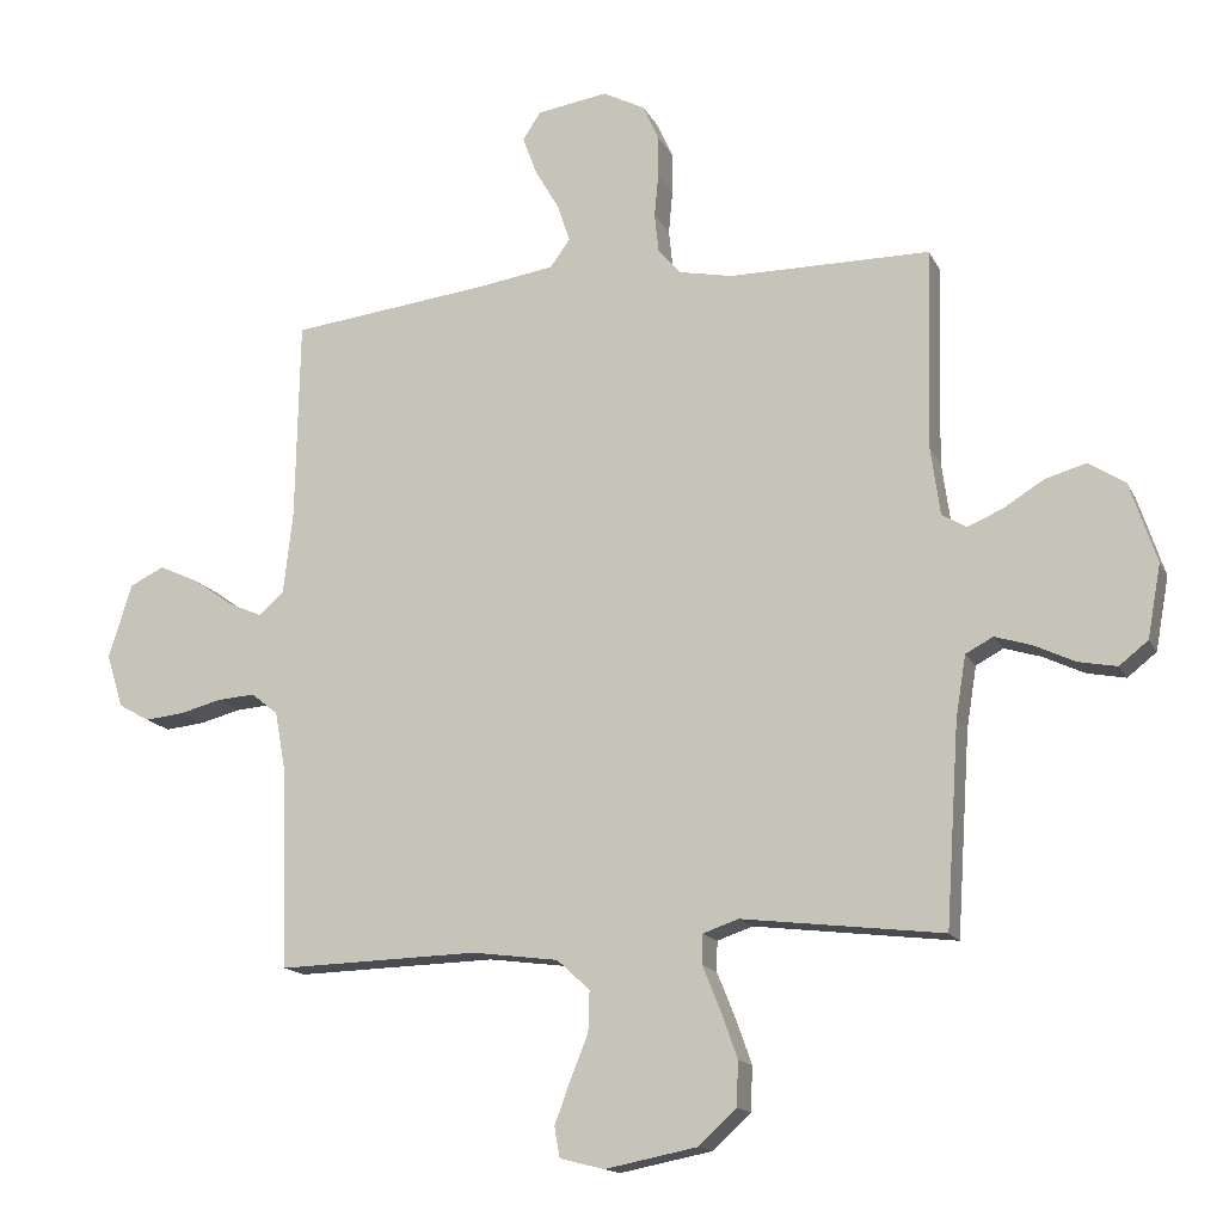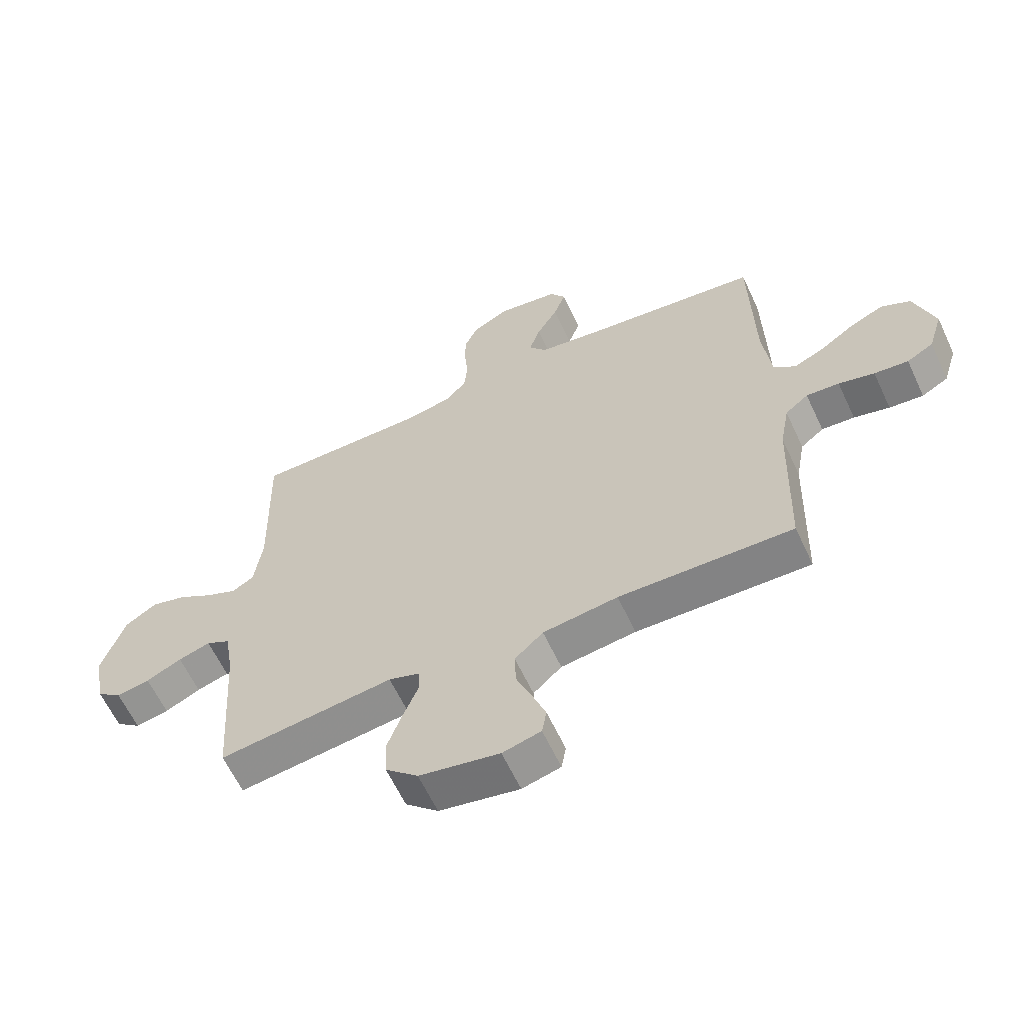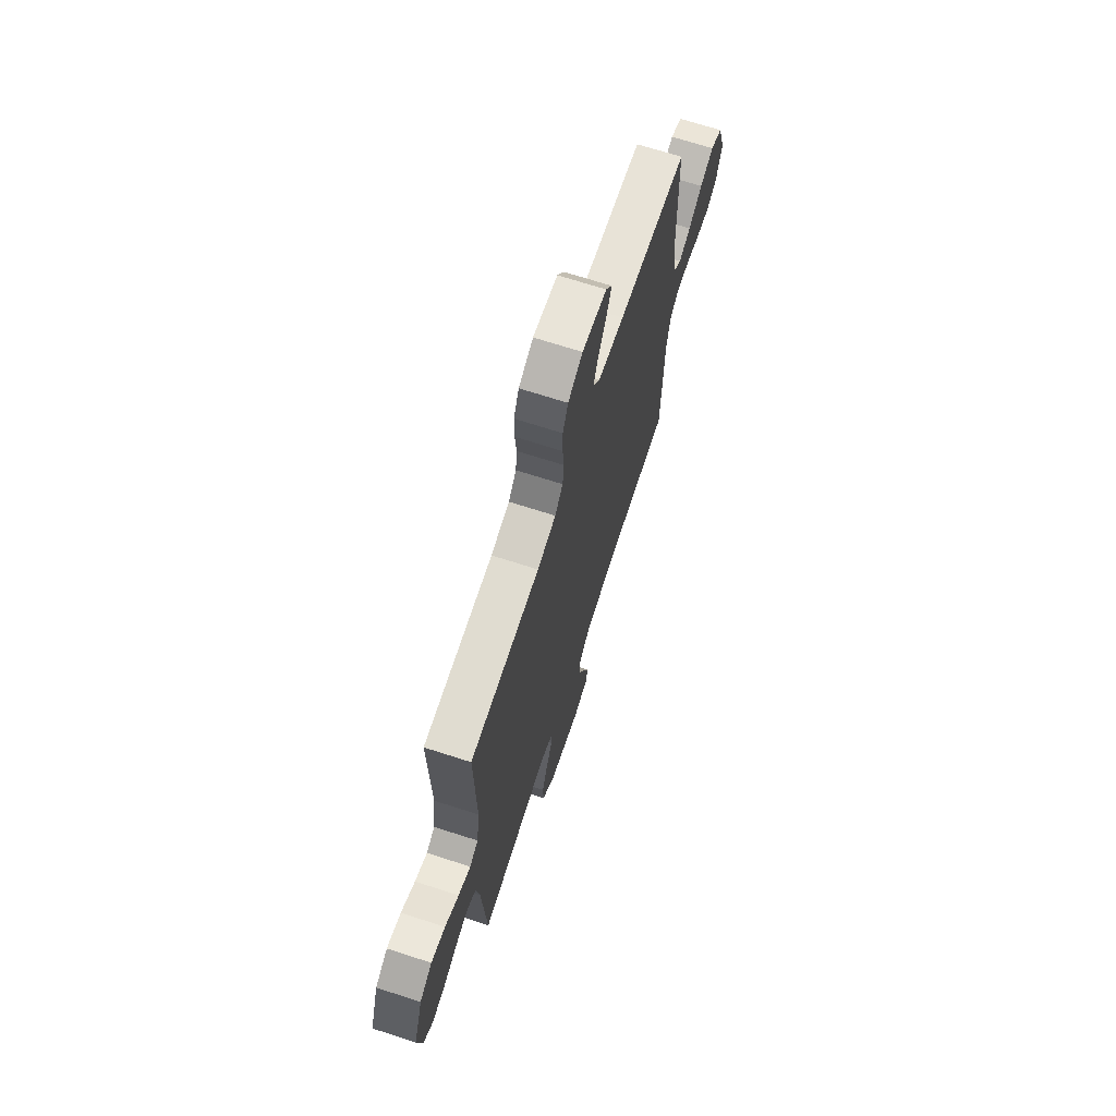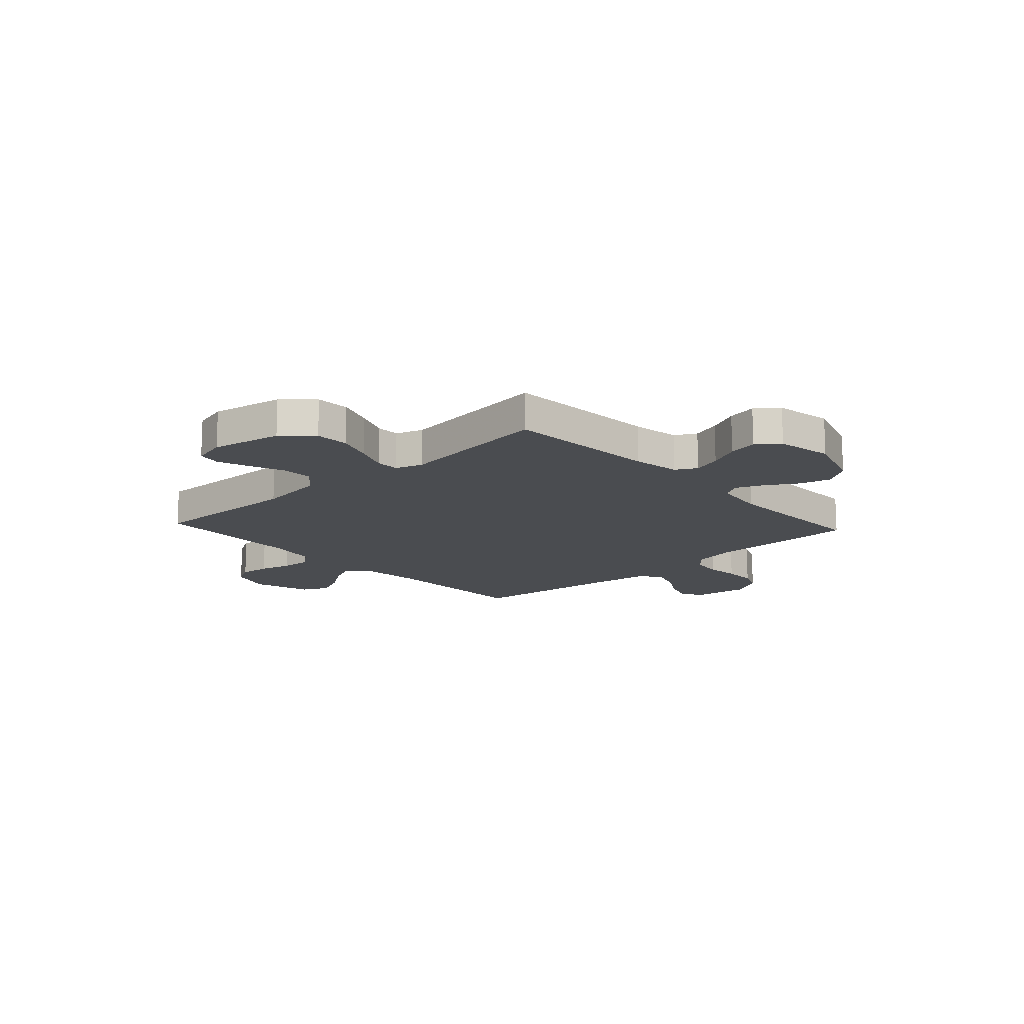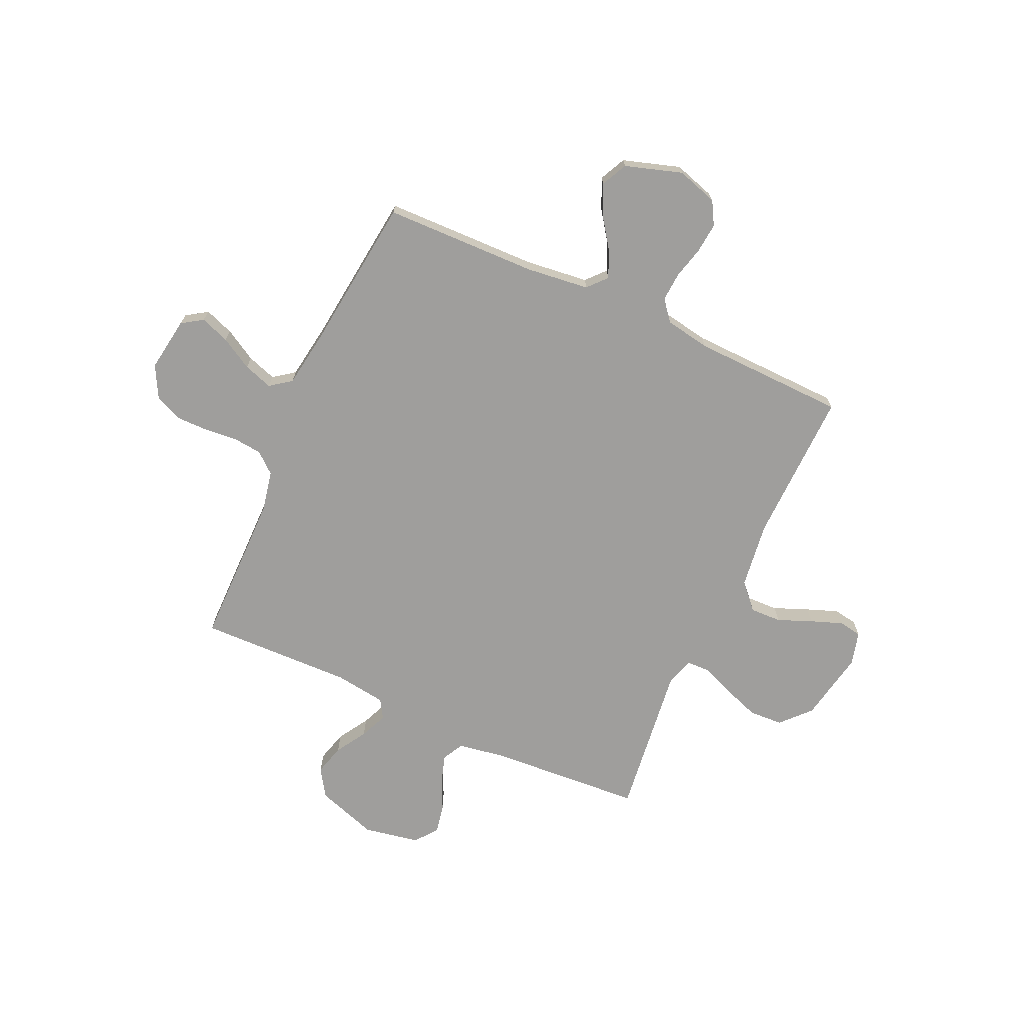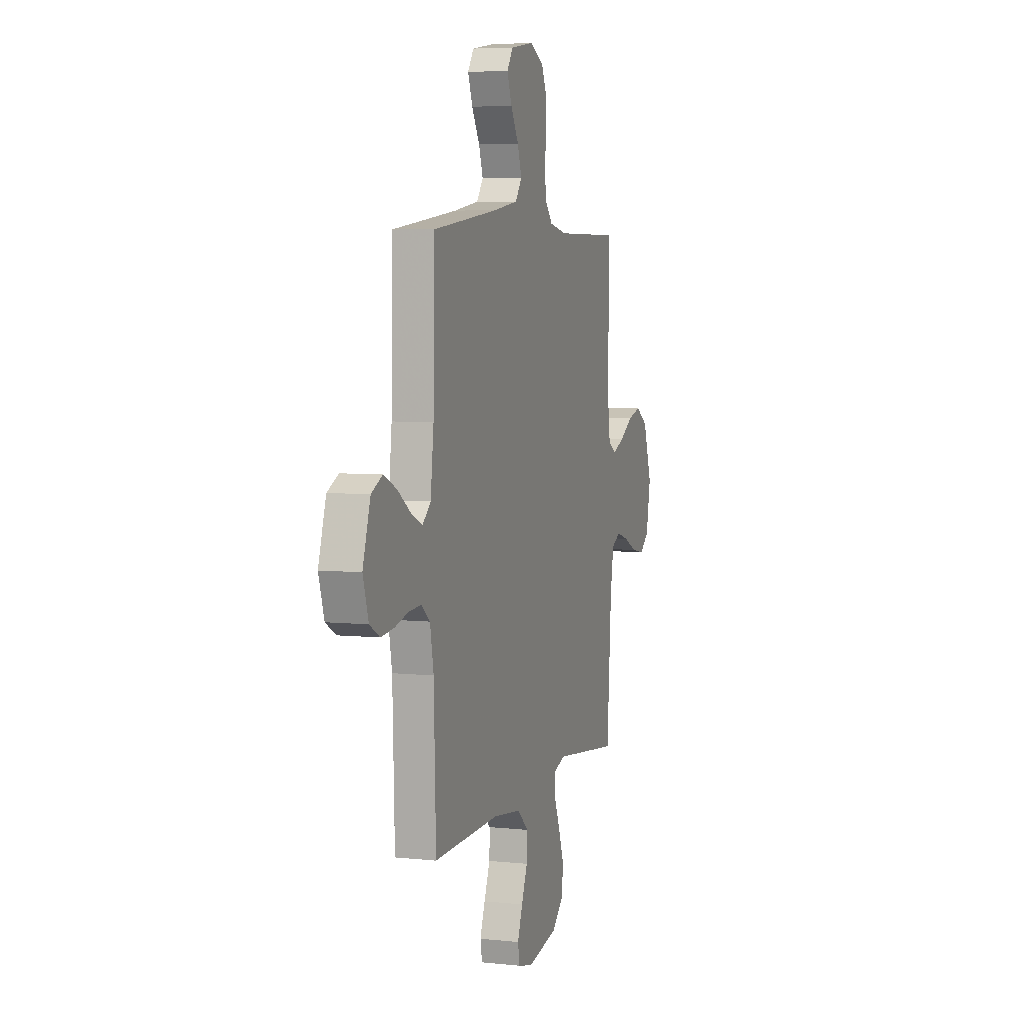
<metadata>
{"format":"obj","ext":"obj","renderer":"f3d","projection":"perspective","resolution":1024,"background":"white","views":[{"elev":-15.1,"azim":-161.0,"up":"+Z"},{"elev":-62.0,"azim":25.0,"up":"+Z"},{"elev":69.4,"azim":-72.1,"up":"+Z"},{"elev":-14.9,"azim":-137.4,"up":"+Y"},{"elev":-71.0,"azim":65.7,"up":"+Y"},{"elev":5.7,"azim":108.0,"up":"+Z"}]}
</metadata>
<code>
v 0.5 0.07 -0.5
v 0.2 0.07 -0.492
v 0.071 0.07 -0.509
v 0.022 0.07 -0.554
v 0.024 0.07 -0.615
v 0.051 0.07 -0.682
v 0.074 0.07 -0.744
v 0.066 0.07 -0.789
v 0 0.07 -0.806
v -0.138 0.07 -0.779
v -0.194 0.07 -0.727
v -0.197 0.07 -0.661
v -0.172 0.07 -0.591
v -0.146 0.07 -0.527
v -0.147 0.07 -0.482
v -0.2 0.07 -0.464
v -0.5 0.07 -0.5
v -0.52 0.07 -0.2
v -0.535 0.07 -0.108
v -0.576 0.07 -0.086
v -0.631 0.07 -0.103
v -0.692 0.07 -0.132
v -0.749 0.07 -0.143
v -0.792 0.07 -0.109
v -0.812 0.07 0
v -0.772 0.07 0.119
v -0.718 0.07 0.154
v -0.657 0.07 0.137
v -0.597 0.07 0.1
v -0.544 0.07 0.077
v -0.507 0.07 0.099
v -0.493 0.07 0.2
v -0.5 0.07 0.5
v -0.2 0.07 0.501
v -0.12 0.07 0.517
v -0.086 0.07 0.557
v -0.08 0.07 0.614
v -0.086 0.07 0.678
v -0.086 0.07 0.741
v -0.063 0.07 0.793
v 0 0.07 0.826
v 0.106 0.07 0.81
v 0.133 0.07 0.769
v 0.112 0.07 0.712
v 0.076 0.07 0.65
v 0.057 0.07 0.593
v 0.087 0.07 0.552
v 0.2 0.07 0.535
v 0.5 0.07 0.5
v 0.506 0.07 0.2
v 0.52 0.07 0.077
v 0.557 0.07 0.044
v 0.609 0.07 0.067
v 0.669 0.07 0.109
v 0.728 0.07 0.136
v 0.779 0.07 0.111
v 0.814 0.07 0
v 0.789 0.07 -0.08
v 0.743 0.07 -0.106
v 0.684 0.07 -0.1
v 0.622 0.07 -0.084
v 0.565 0.07 -0.08
v 0.525 0.07 -0.112
v 0.509 0.07 -0.2
v 0.5 0 -0.5
v 0.2 0 -0.492
v 0.071 0 -0.509
v 0.022 0 -0.554
v 0.024 0 -0.615
v 0.051 0 -0.682
v 0.074 0 -0.744
v 0.066 0 -0.789
v 0 0 -0.806
v -0.138 0 -0.779
v -0.194 0 -0.727
v -0.197 0 -0.661
v -0.172 0 -0.591
v -0.146 0 -0.527
v -0.147 0 -0.482
v -0.2 0 -0.464
v -0.5 0 -0.5
v -0.52 0 -0.2
v -0.535 0 -0.108
v -0.576 0 -0.086
v -0.631 0 -0.103
v -0.692 0 -0.132
v -0.749 0 -0.143
v -0.792 0 -0.109
v -0.812 0 0
v -0.772 0 0.119
v -0.718 0 0.154
v -0.657 0 0.137
v -0.597 0 0.1
v -0.544 0 0.077
v -0.507 0 0.099
v -0.493 0 0.2
v -0.5 0 0.5
v -0.2 0 0.501
v -0.12 0 0.517
v -0.086 0 0.557
v -0.08 0 0.614
v -0.086 0 0.678
v -0.086 0 0.741
v -0.063 0 0.793
v 0 0 0.826
v 0.106 0 0.81
v 0.133 0 0.769
v 0.112 0 0.712
v 0.076 0 0.65
v 0.057 0 0.593
v 0.087 0 0.552
v 0.2 0 0.535
v 0.5 0 0.5
v 0.506 0 0.2
v 0.52 0 0.077
v 0.557 0 0.044
v 0.609 0 0.067
v 0.669 0 0.109
v 0.728 0 0.136
v 0.779 0 0.111
v 0.814 0 0
v 0.789 0 -0.08
v 0.743 0 -0.106
v 0.684 0 -0.1
v 0.622 0 -0.084
v 0.565 0 -0.08
v 0.525 0 -0.112
v 0.509 0 -0.2
f 58 59 60 61
f 58 61 62
f 57 58 62
f 56 57 62
f 53 54 55 56
f 52 53 56 62
f 51 52 62 63
f 48 49 50
f 47 48 50 51
f 42 43 44 45
f 42 45 46
f 41 42 46
f 40 41 46
f 37 38 39 40
f 37 40 46
f 36 37 46 47
f 32 33 34
f 31 32 34 35
f 26 27 28 29
f 26 29 30
f 25 26 30
f 24 25 30
f 21 22 23 24
f 20 21 24 30
f 19 20 30 31
f 16 17 18
f 15 16 18 19
f 11 12 13 14
f 9 10 11 14
f 9 14 15
f 8 9 15
f 5 6 7 8
f 5 8 15
f 4 5 15 19
f 64 1 2
f 64 2 3
f 63 64 3
f 51 63 3
f 35 36 47 51
f 19 31 35 51
f 3 4 19 51
f 125 124 123 122
f 126 125 122
f 126 122 121
f 126 121 120
f 120 119 118 117
f 126 120 117 116
f 127 126 116 115
f 114 113 112
f 115 114 112 111
f 109 108 107 106
f 110 109 106
f 110 106 105
f 110 105 104
f 104 103 102 101
f 110 104 101
f 111 110 101 100
f 98 97 96
f 99 98 96 95
f 93 92 91 90
f 94 93 90
f 94 90 89
f 94 89 88
f 88 87 86 85
f 94 88 85 84
f 95 94 84 83
f 82 81 80
f 83 82 80 79
f 78 77 76 75
f 78 75 74 73
f 79 78 73
f 79 73 72
f 72 71 70 69
f 79 72 69
f 83 79 69 68
f 66 65 128
f 67 66 128
f 67 128 127
f 67 127 115
f 115 111 100 99
f 115 99 95 83
f 115 83 68 67
f 1 65 66 2
f 2 66 67 3
f 3 67 68 4
f 4 68 69 5
f 5 69 70 6
f 6 70 71 7
f 7 71 72 8
f 8 72 73 9
f 9 73 74 10
f 10 74 75 11
f 11 75 76 12
f 12 76 77 13
f 13 77 78 14
f 14 78 79 15
f 15 79 80 16
f 16 80 81 17
f 17 81 82 18
f 18 82 83 19
f 19 83 84 20
f 20 84 85 21
f 21 85 86 22
f 22 86 87 23
f 23 87 88 24
f 24 88 89 25
f 25 89 90 26
f 26 90 91 27
f 27 91 92 28
f 28 92 93 29
f 29 93 94 30
f 30 94 95 31
f 31 95 96 32
f 32 96 97 33
f 33 97 98 34
f 34 98 99 35
f 35 99 100 36
f 36 100 101 37
f 37 101 102 38
f 38 102 103 39
f 39 103 104 40
f 40 104 105 41
f 41 105 106 42
f 42 106 107 43
f 43 107 108 44
f 44 108 109 45
f 45 109 110 46
f 46 110 111 47
f 47 111 112 48
f 48 112 113 49
f 49 113 114 50
f 50 114 115 51
f 51 115 116 52
f 52 116 117 53
f 53 117 118 54
f 54 118 119 55
f 55 119 120 56
f 56 120 121 57
f 57 121 122 58
f 58 122 123 59
f 59 123 124 60
f 60 124 125 61
f 61 125 126 62
f 62 126 127 63
f 63 127 128 64
f 64 128 65 1

</code>
